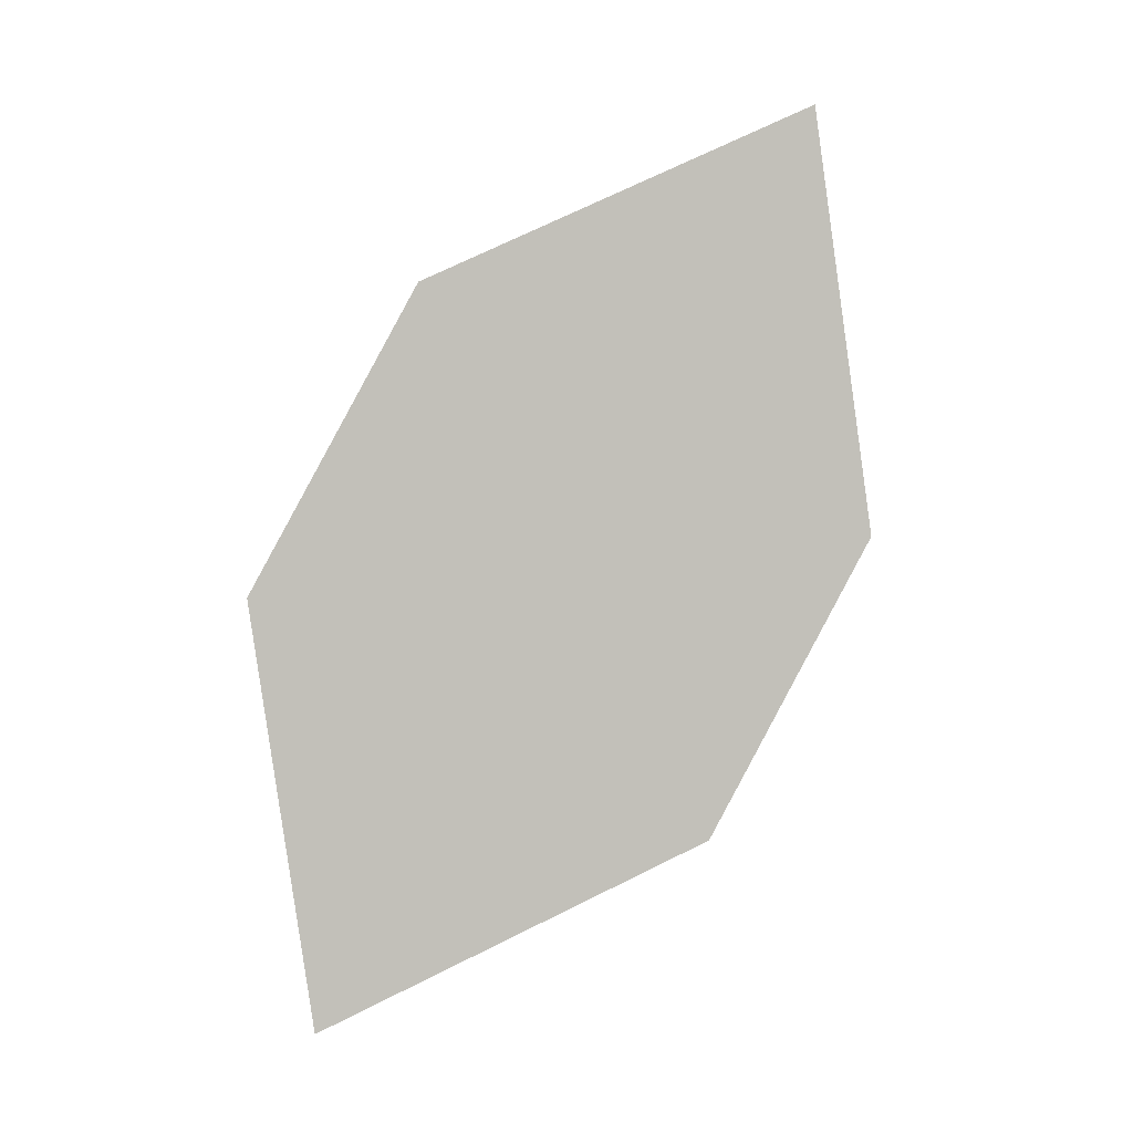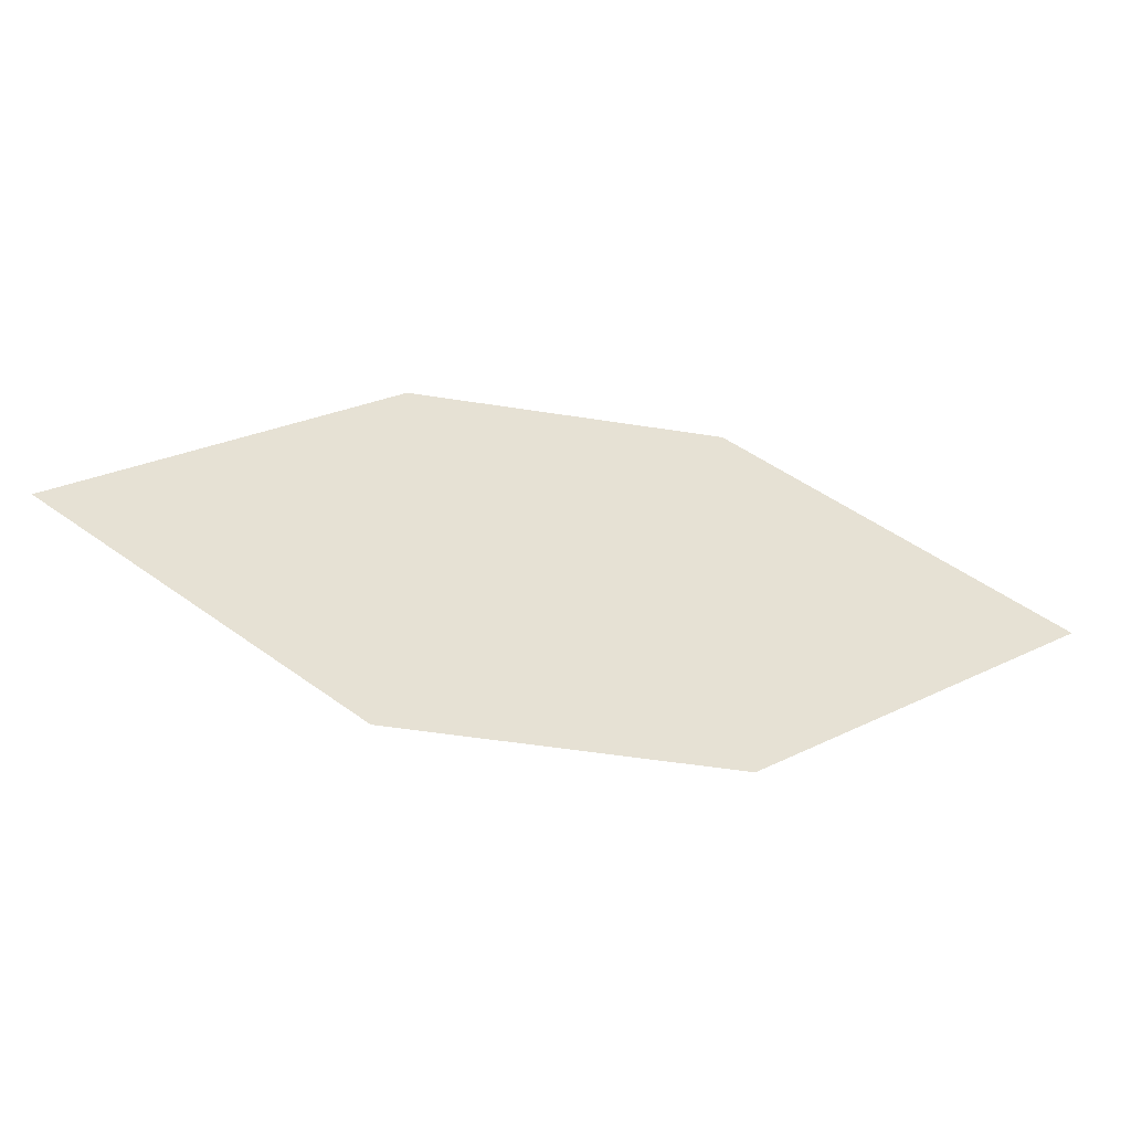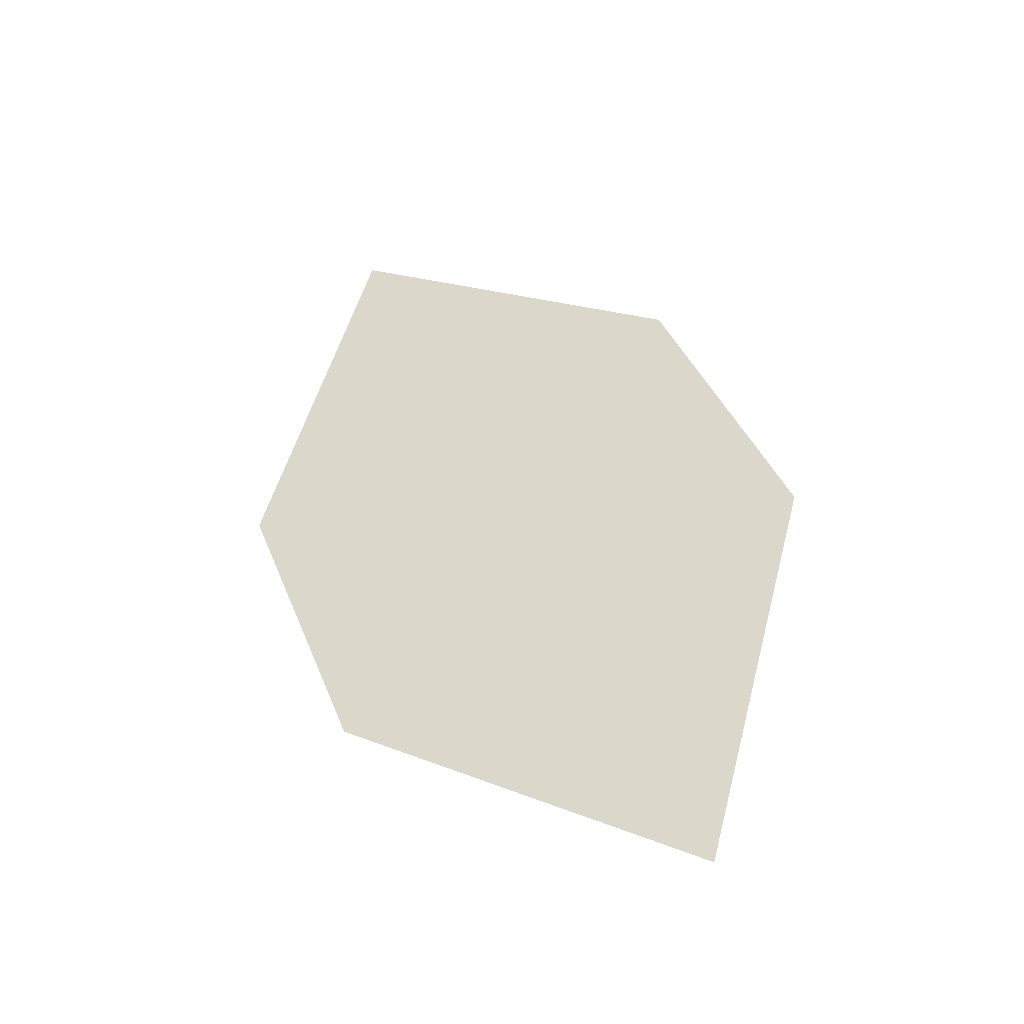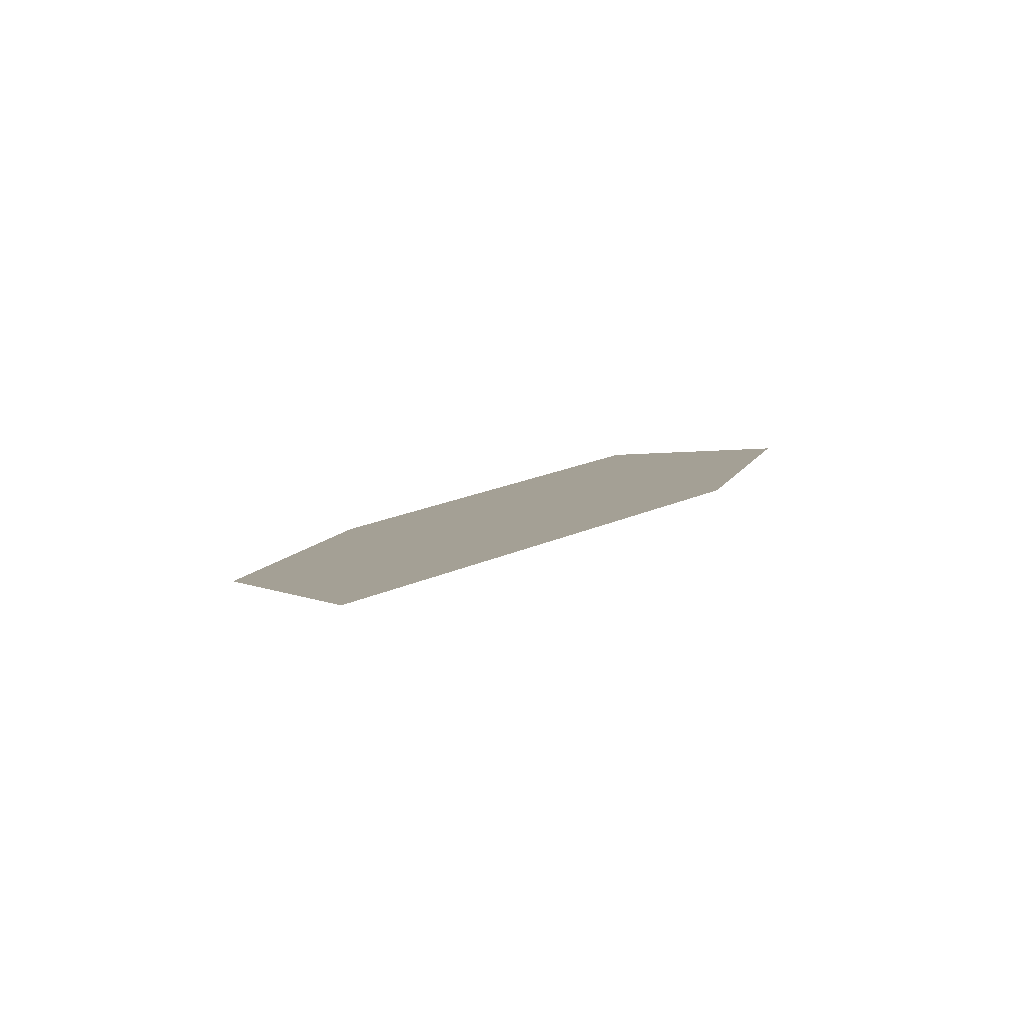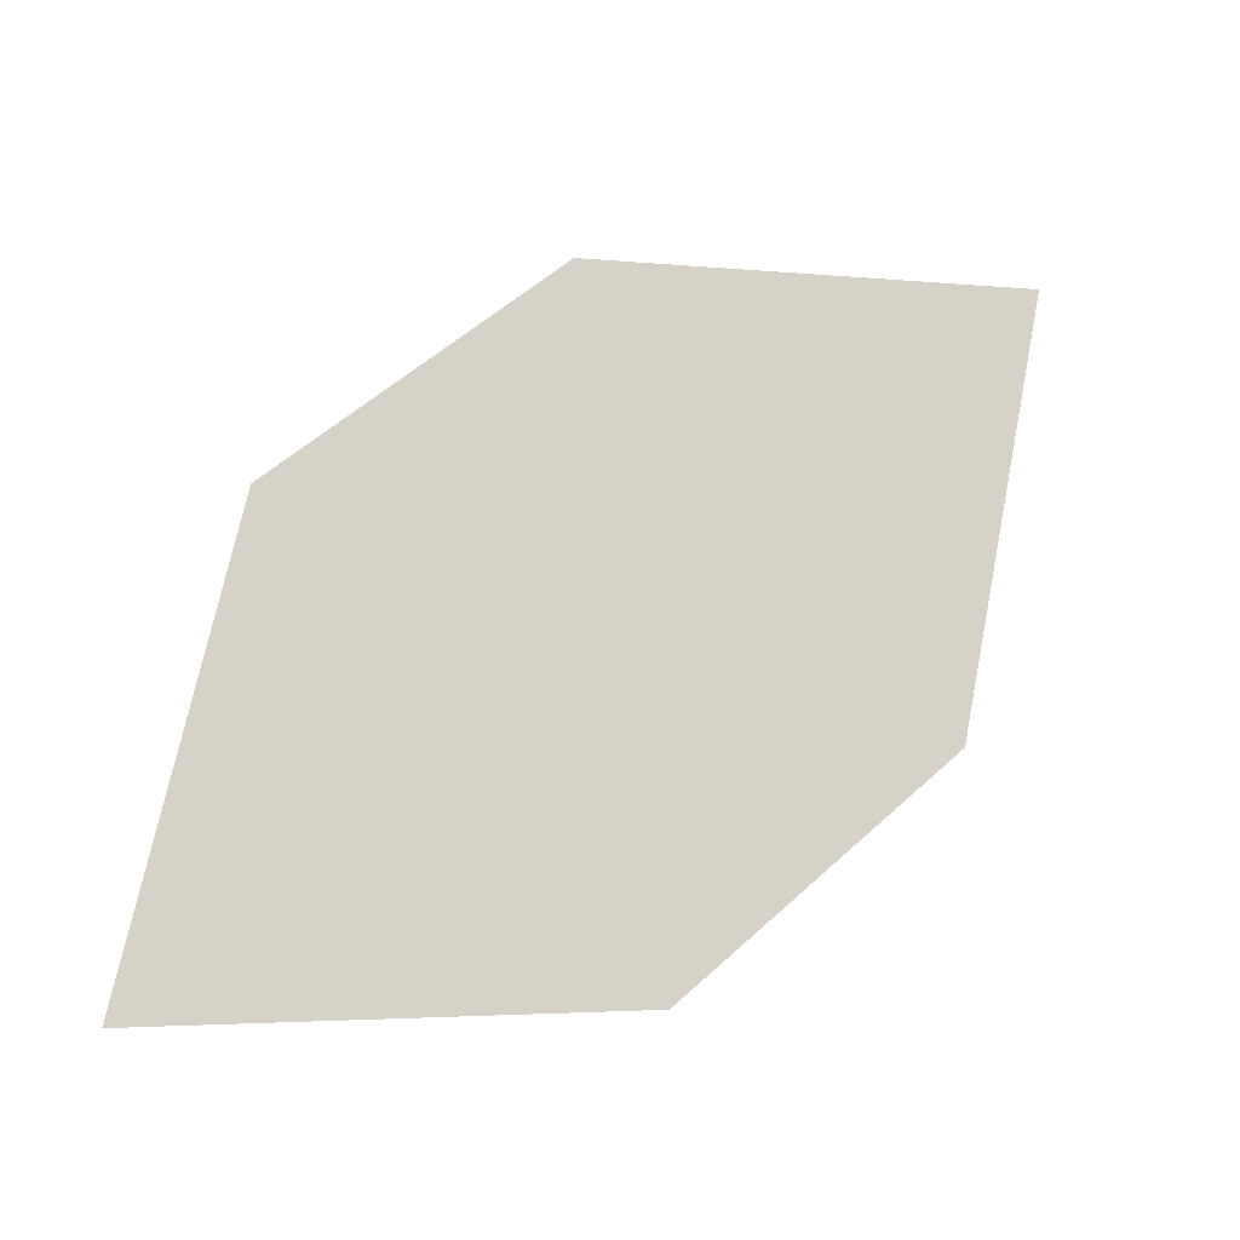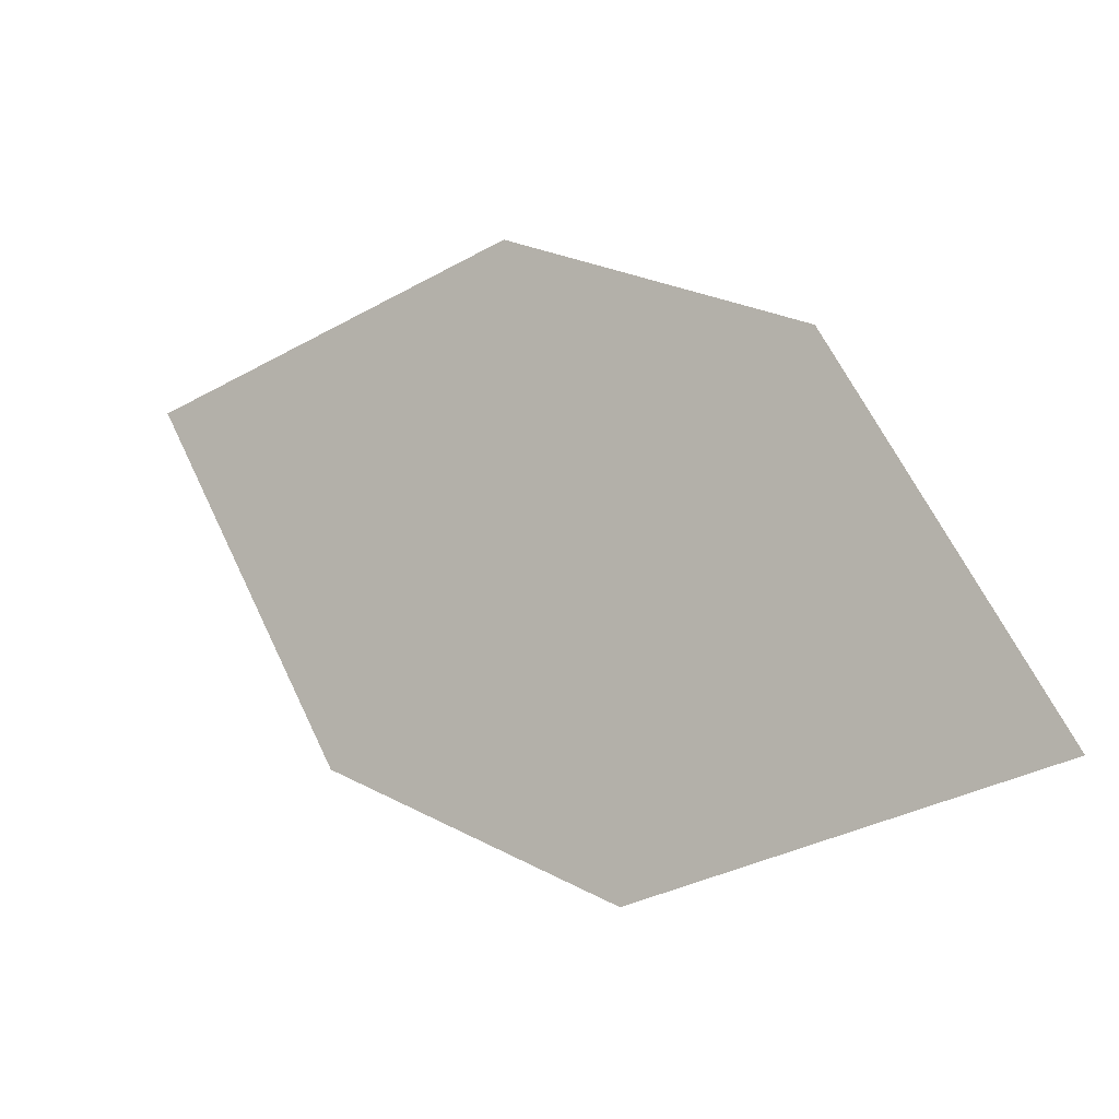
<metadata>
{"format":"obj","ext":"obj","renderer":"f3d","projection":"perspective","resolution":1024,"background":"white","views":[{"elev":77.9,"azim":152.1,"up":"+Z"},{"elev":54.1,"azim":36.1,"up":"+Z"},{"elev":49.6,"azim":-77.1,"up":"+Z"},{"elev":18.5,"azim":-40.6,"up":"+Z"},{"elev":2.6,"azim":-20.6,"up":"+Y"},{"elev":-31.5,"azim":-145.0,"up":"+Y"}]}
</metadata>
<code>
o leaves.091
v 0.08996 0.02268 1.019
v 0.1394 0.02103 1.02
v 0.1878 0.08727 0.9994
v 0.1057 0.06739 1.004
v 0.1384 0.08892 0.9979
v 0.172 0.04256 1.014
f 1 2 6 3
f 1 3 5 4

</code>
